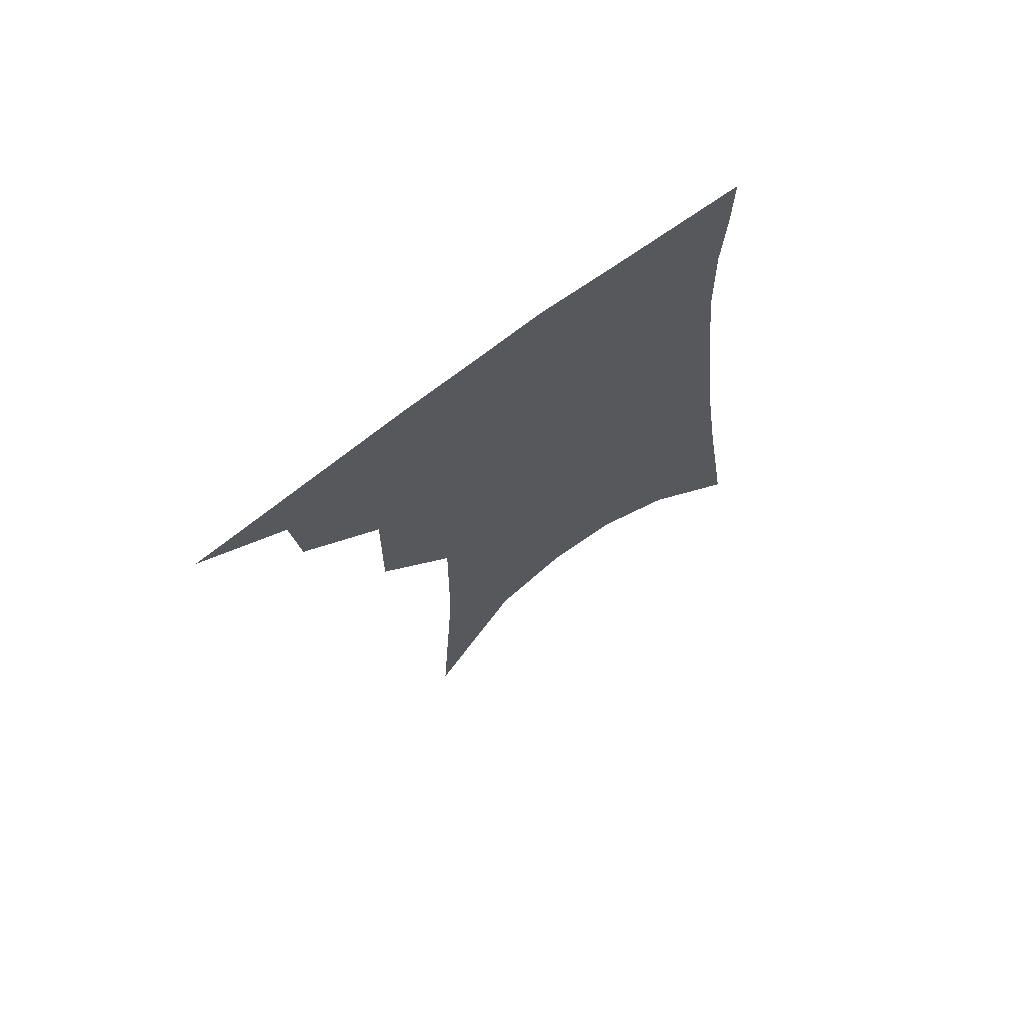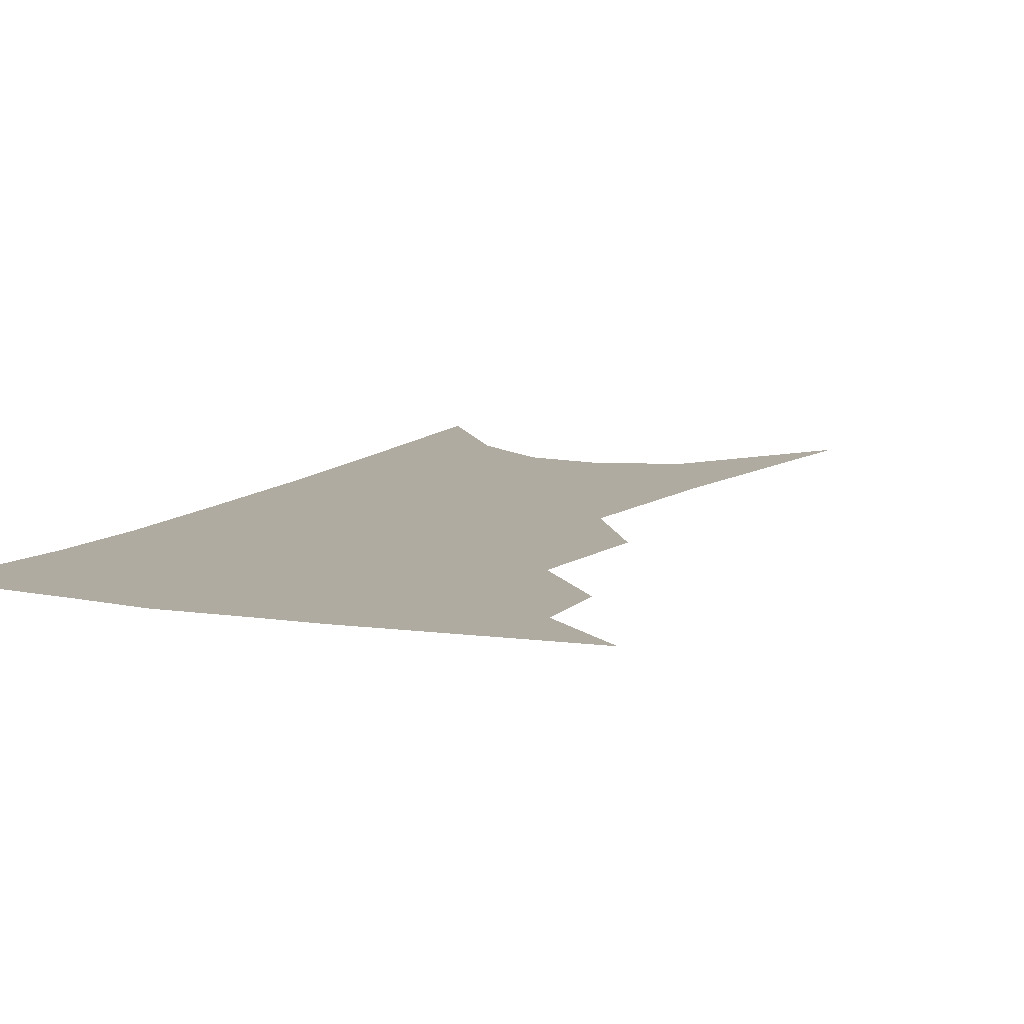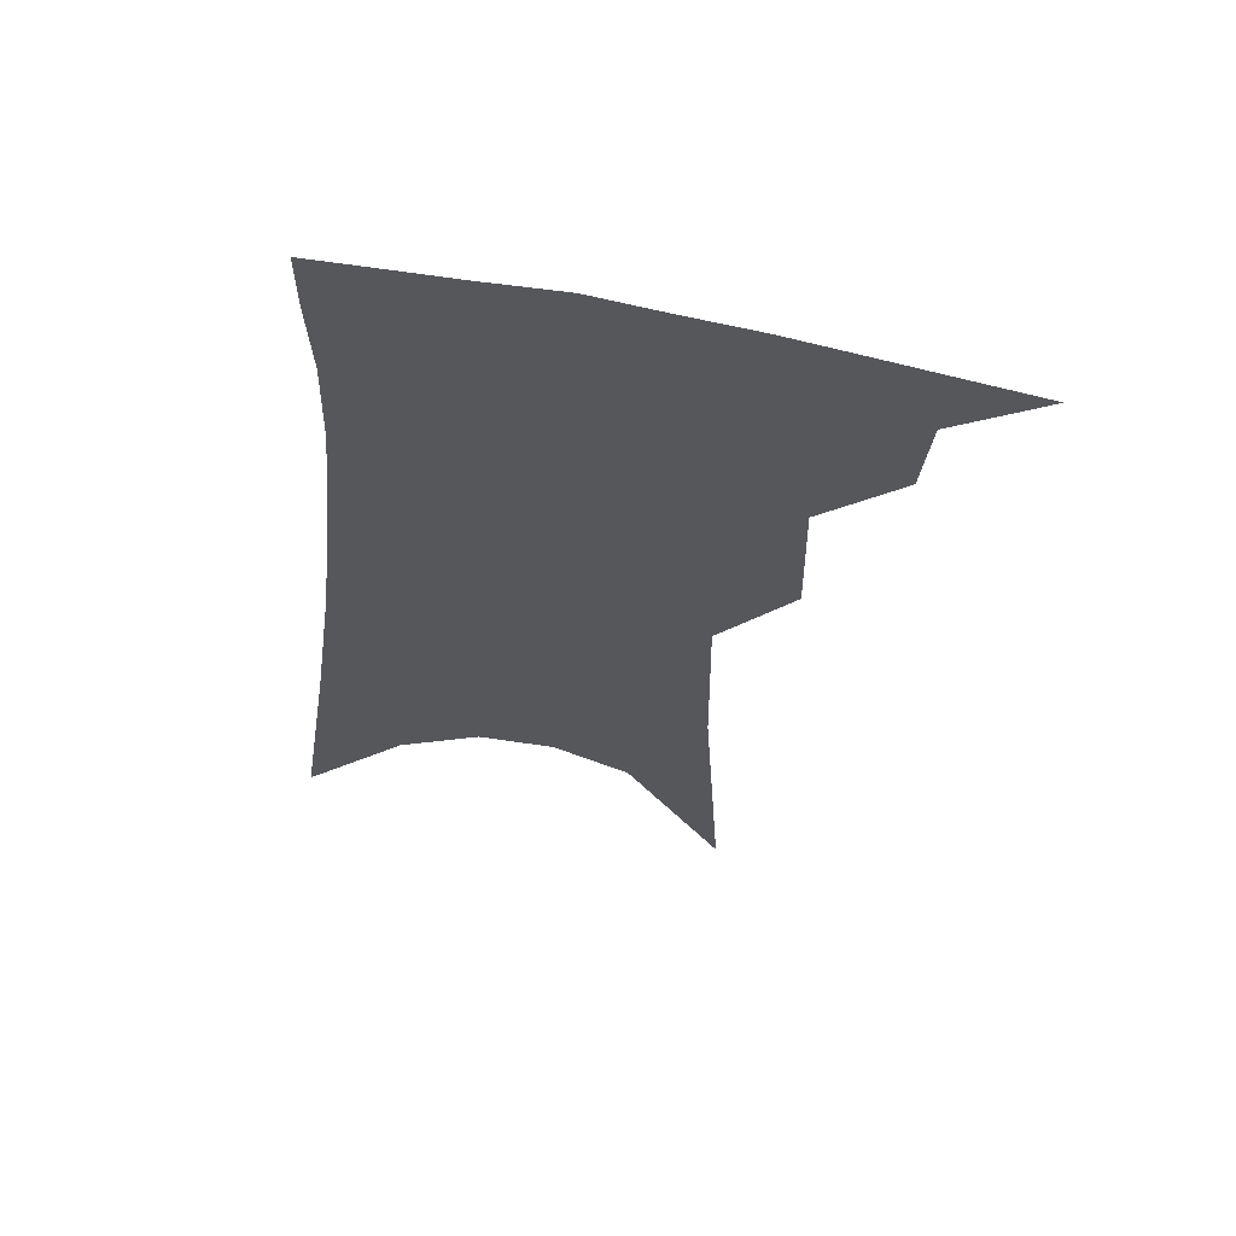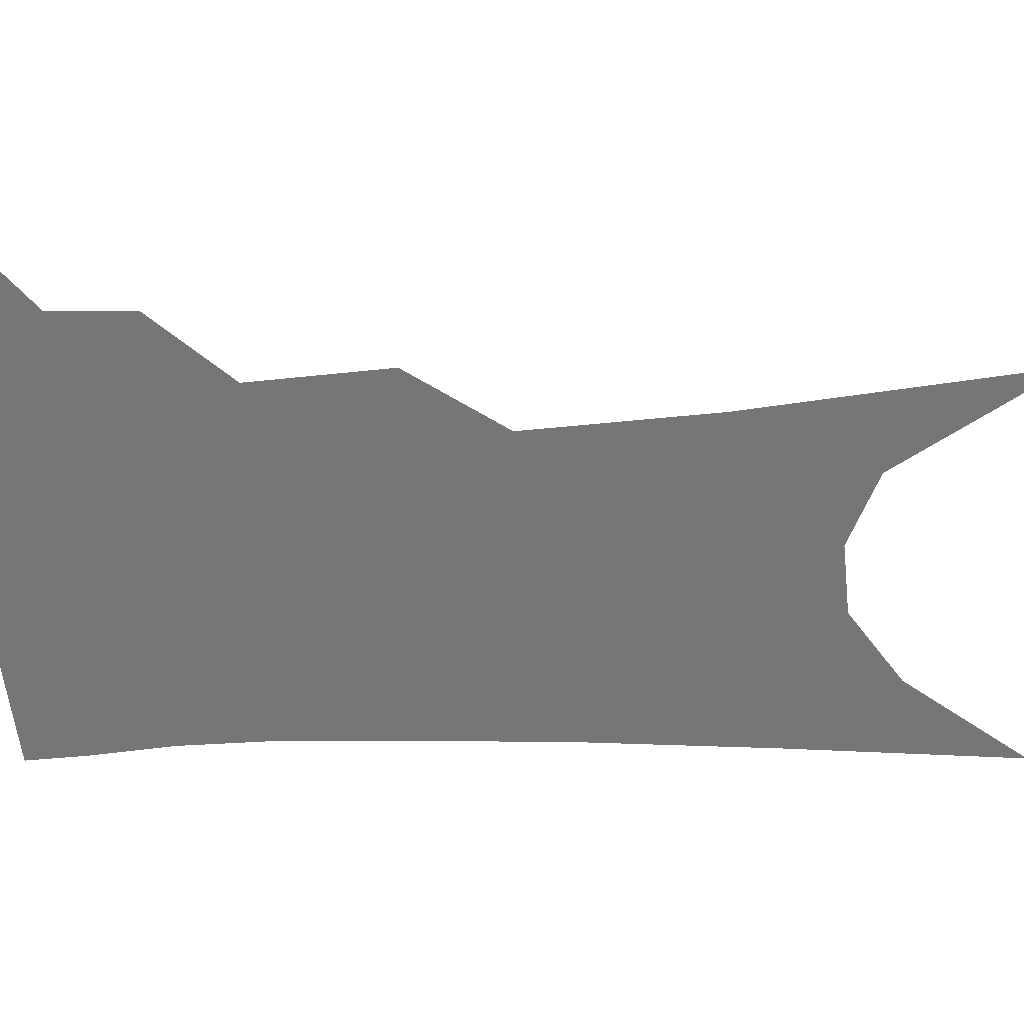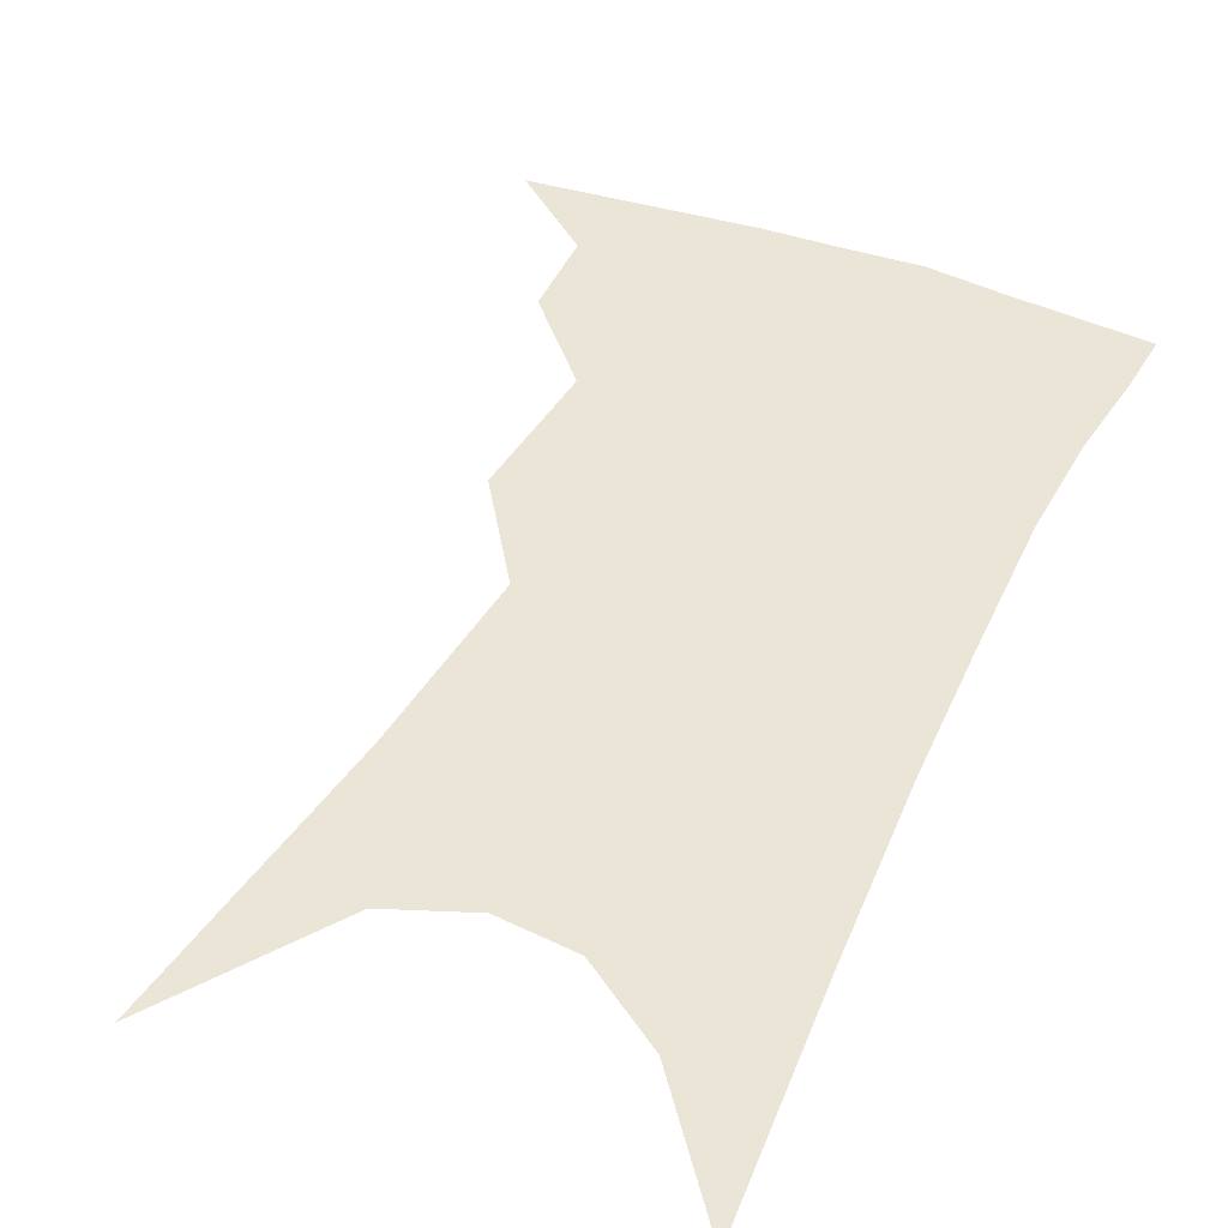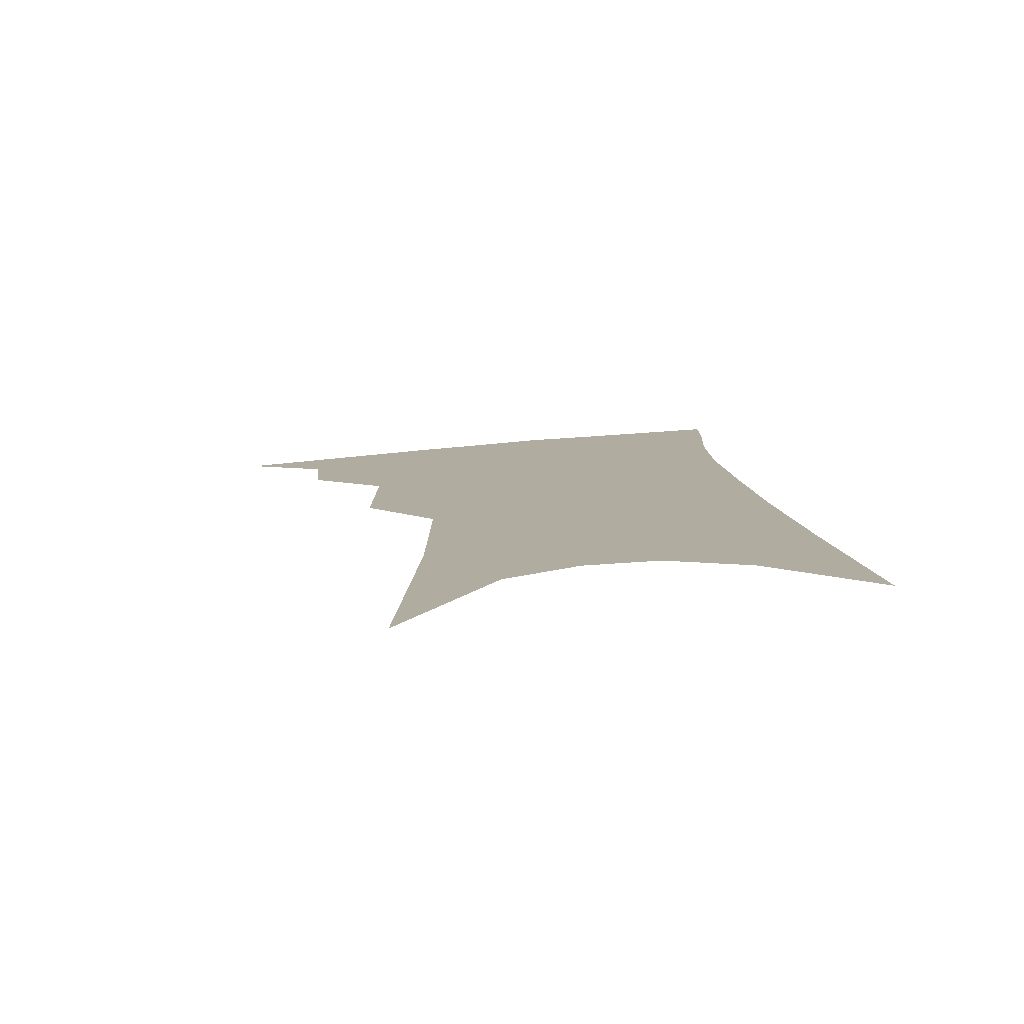
<metadata>
{"format":"obj","ext":"obj","renderer":"f3d","projection":"perspective","resolution":1024,"background":"white","views":[{"elev":72.0,"azim":-35.2,"up":"+Y"},{"elev":9.8,"azim":-150.9,"up":"+Z"},{"elev":62.5,"azim":-170.8,"up":"+Y"},{"elev":-56.7,"azim":-84.6,"up":"+Z"},{"elev":44.4,"azim":28.6,"up":"+Z"},{"elev":-79.4,"azim":4.0,"up":"+Y"}]}
</metadata>
<code>
v 493.3 340.3 0
v 519.9 299.9 0
v 517.6 323.3 0
v 513.9 343.8 0
v 541.5 239.3 0
v 542.1 278.8 0
v 540.3 305 0
v 537.9 327 0
v 534.1 347.4 0
v 556.8 74.62 0
v 561.9 158.9 0
v 562.5 212.8 0
v 562.5 255.2 0
v 562.1 287.1 0
v 560.6 310.3 0
v 557.9 330.3 0
v 554.3 350.9 0
v 583.6 121 0
v 583.1 179.3 0
v 582.2 225.9 0
v 581.7 263.7 0
v 580.9 290.8 0
v 580 313.1 0
v 578.9 333 0
v 575.1 353.4 0
v 604.8 131.2 0
v 602.4 186.2 0
v 600.8 230.5 0
v 599.8 266.6 0
v 599.4 293.8 0
v 599 315.5 0
v 598.2 334.9 0
v 594.8 356.2 0
v 626.2 130.7 0
v 621.5 189.1 0
v 619.2 231 0
v 617.9 264.9 0
v 617.4 293.2 0
v 617.5 316.3 0
v 617.4 336.2 0
v 616.7 355.5 0
v 649.8 116.8 0
v 642.5 179.3 0
v 639 222.4 0
v 636.8 258.7 0
v 635.2 292.2 0
v 635.5 317.2 0
v 636.5 336.9 0
v 636.2 355.5 0
v 679.7 83.25 0
v 669.8 150.3 0
v 662.8 202.9 0
v 658.2 244.9 0
v 654.5 284 0
v 653.6 313.5 0
v 654.6 337.1 0
v 654.7 355.4 0
v 721 361 0
f 3 4 1
f 6 7 2
f 2 7 3
f 7 8 3
f 3 8 4
f 8 9 4
f 12 13 5
f 5 13 6
f 13 14 6
f 6 14 7
f 14 15 7
f 7 15 8
f 15 16 8
f 8 16 9
f 16 17 9
f 10 18 11
f 18 19 11
f 11 19 12
f 19 20 12
f 12 20 13
f 20 21 13
f 13 21 14
f 21 22 14
f 14 22 15
f 22 23 15
f 15 23 16
f 23 24 16
f 16 24 17
f 24 25 17
f 18 26 19
f 26 27 19
f 19 27 20
f 27 28 20
f 20 28 21
f 28 29 21
f 21 29 22
f 29 30 22
f 22 30 23
f 30 31 23
f 23 31 24
f 31 32 24
f 24 32 25
f 32 33 25
f 26 34 27
f 34 35 27
f 27 35 28
f 35 36 28
f 28 36 29
f 36 37 29
f 29 37 30
f 37 38 30
f 30 38 31
f 38 39 31
f 31 39 32
f 39 40 32
f 32 40 33
f 40 41 33
f 34 42 35
f 42 43 35
f 35 43 36
f 43 44 36
f 36 44 37
f 44 45 37
f 37 45 38
f 45 46 38
f 38 46 39
f 46 47 39
f 39 47 40
f 47 48 40
f 40 48 41
f 48 49 41
f 42 50 43
f 50 51 43
f 43 51 44
f 51 52 44
f 44 52 45
f 52 53 45
f 45 53 46
f 53 54 46
f 46 54 47
f 54 55 47
f 47 55 48
f 55 56 48
f 48 56 49
f 56 57 49

</code>
